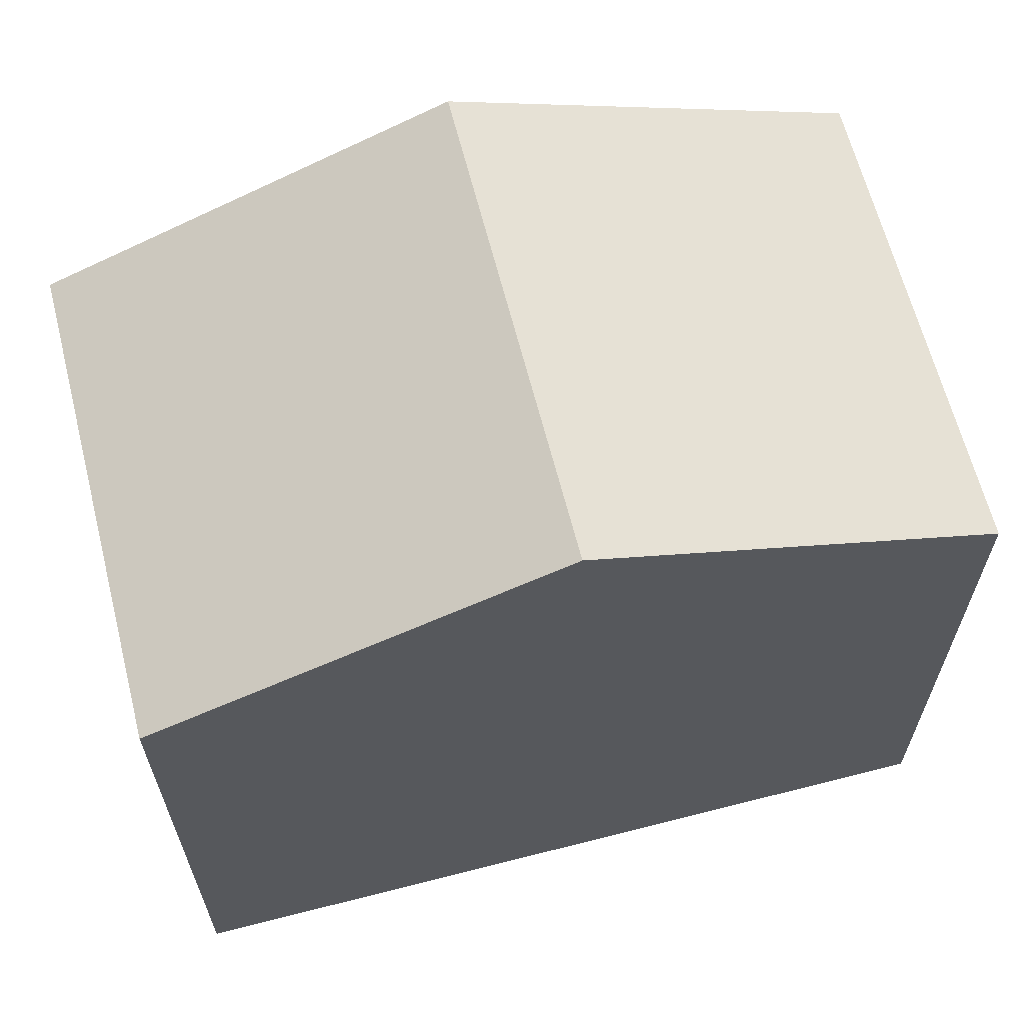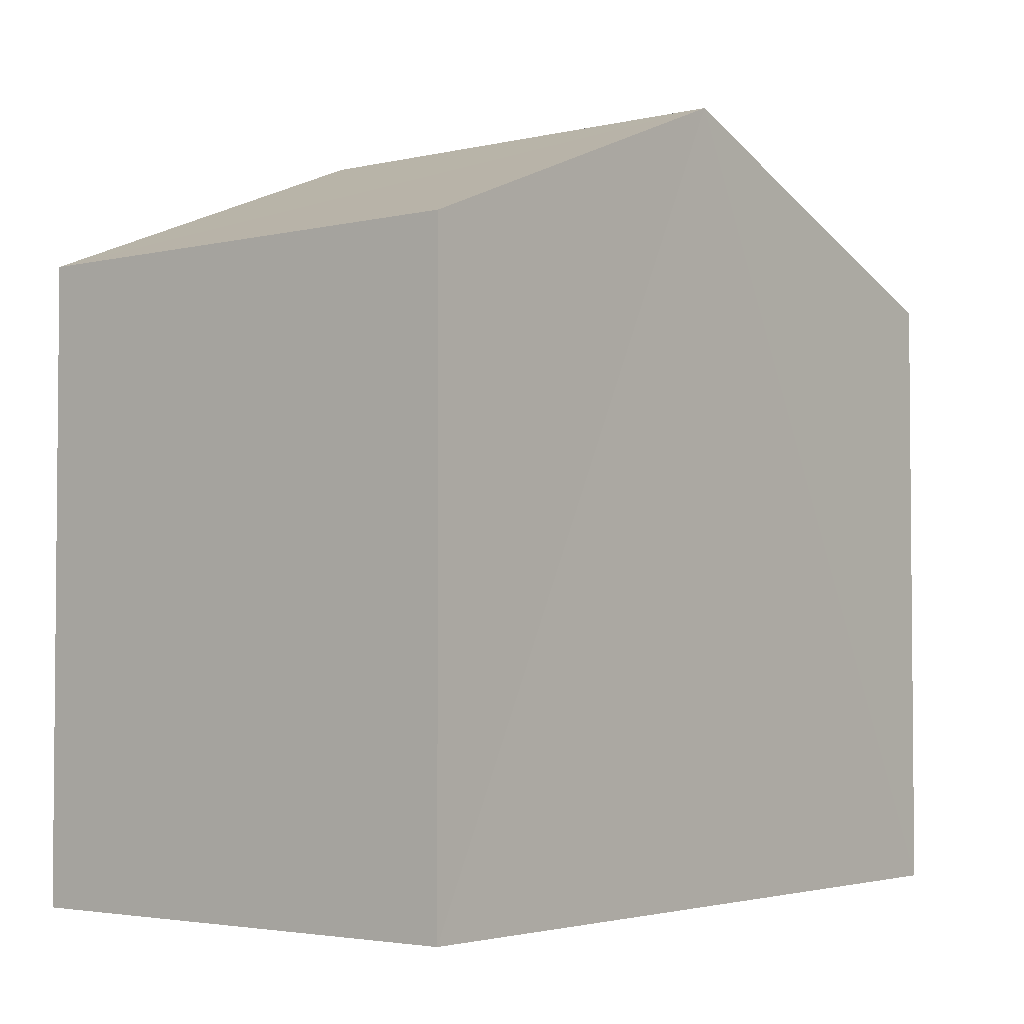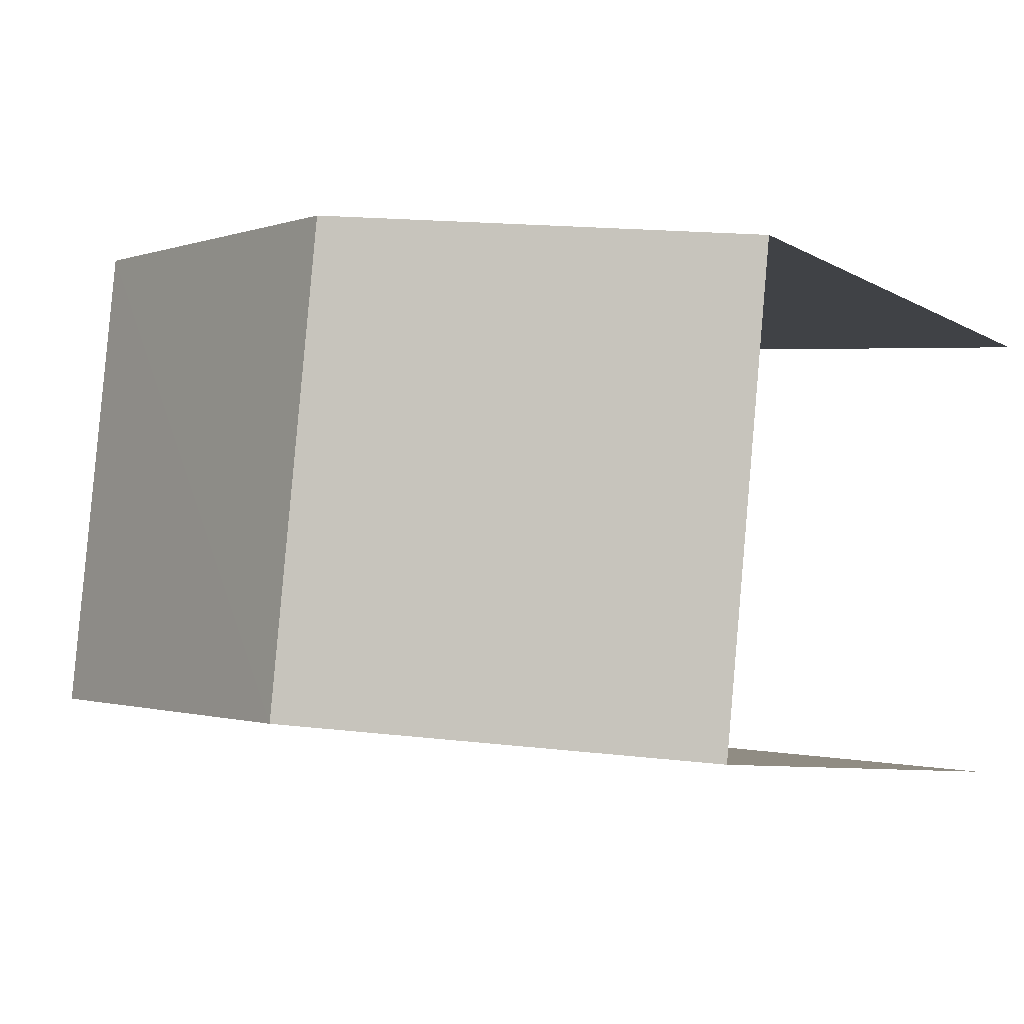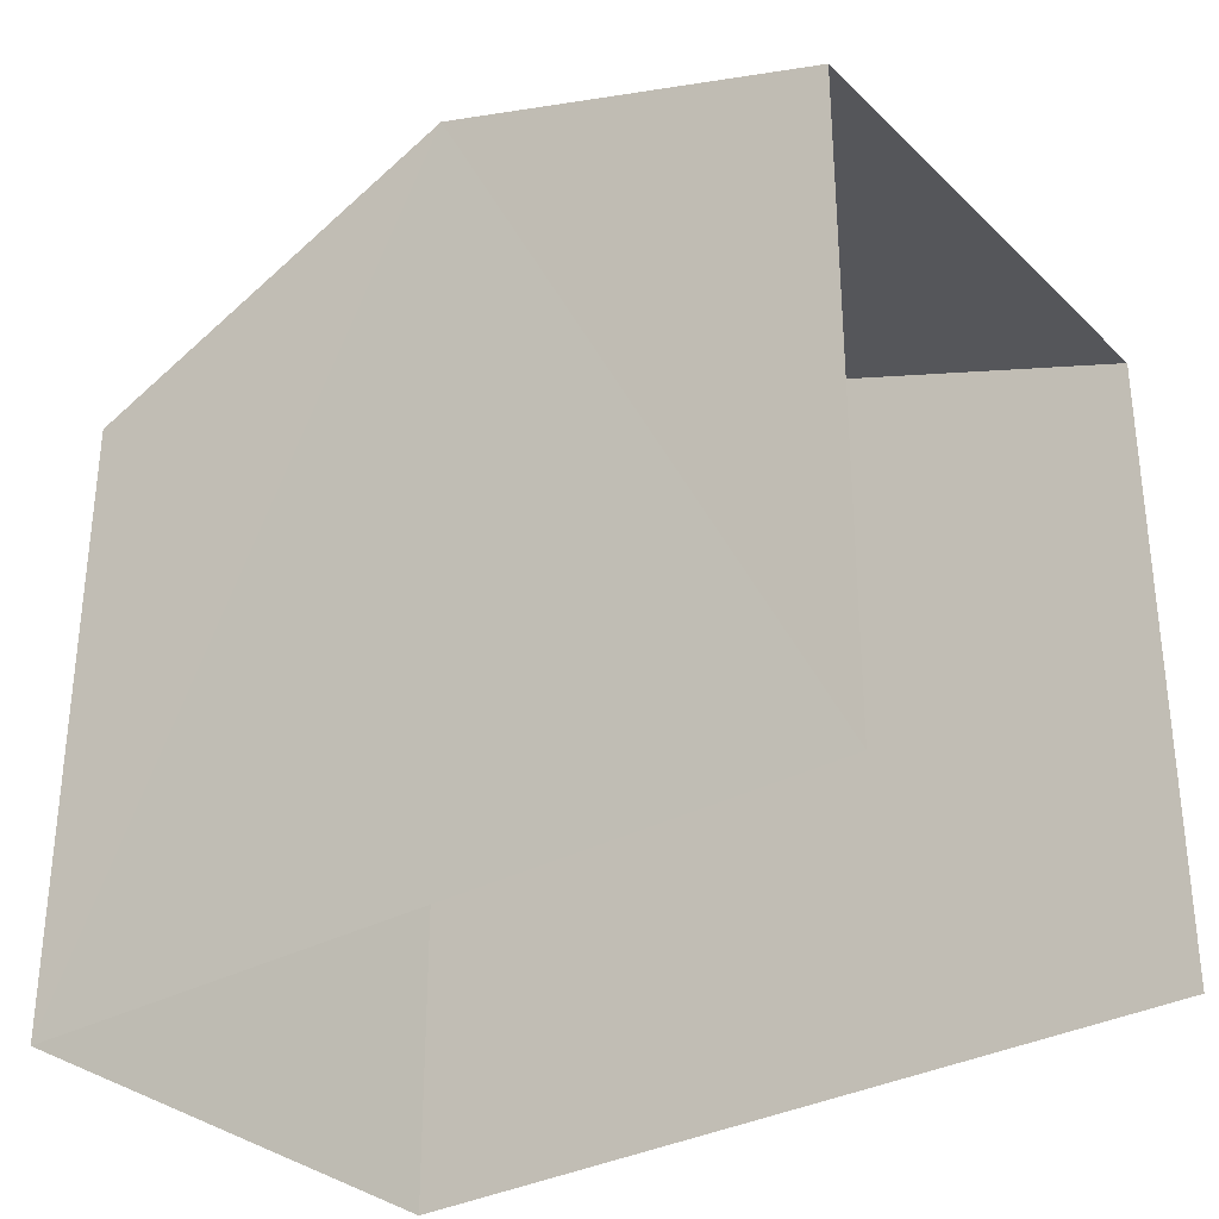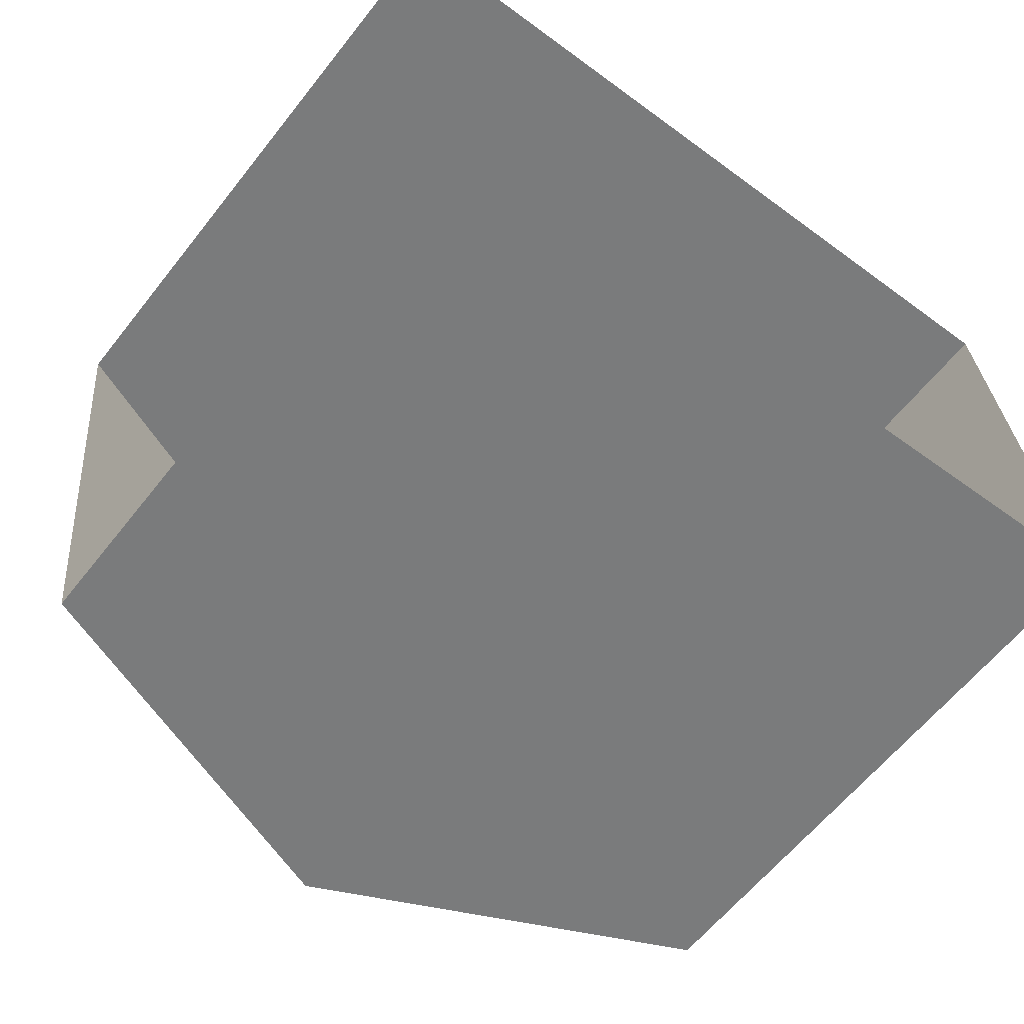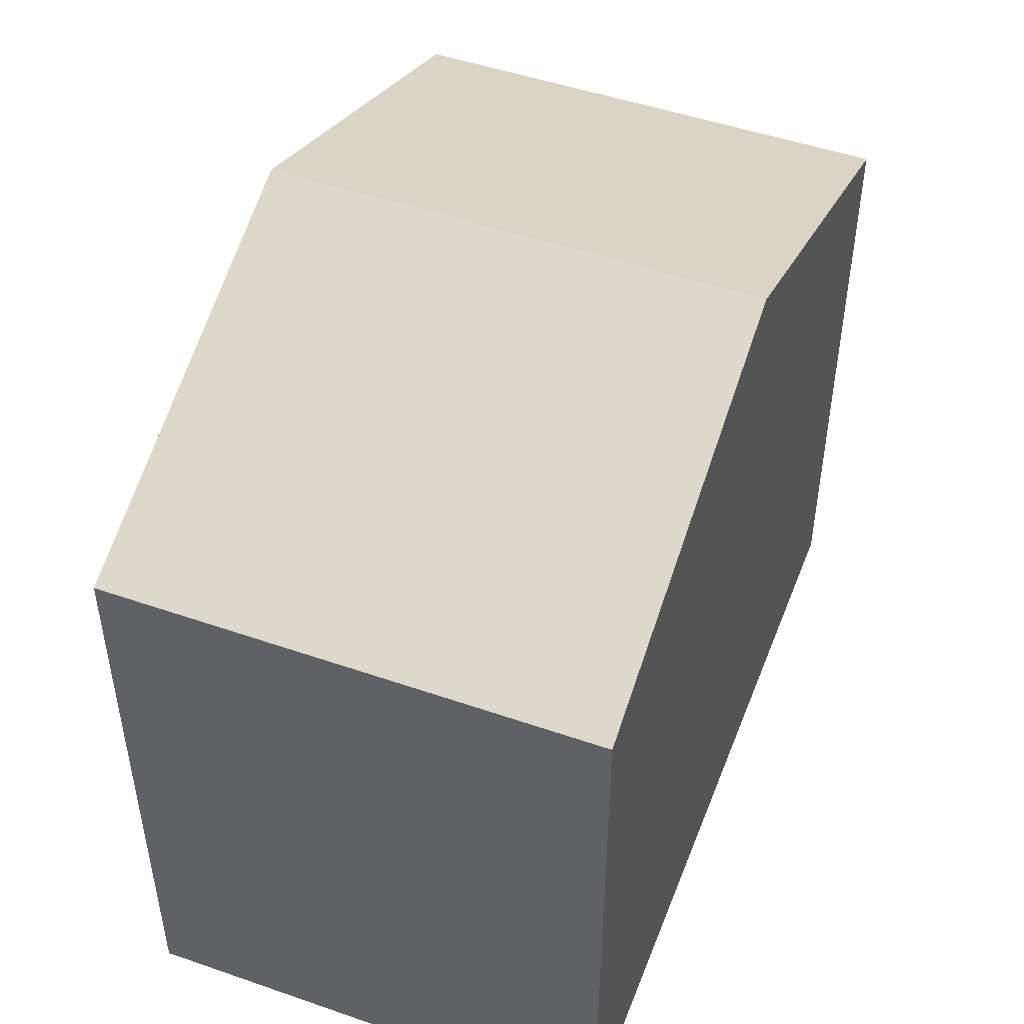
<metadata>
{"format":"obj","ext":"obj","renderer":"f3d","projection":"perspective","resolution":1024,"background":"white","views":[{"elev":64.0,"azim":160.0,"up":"+Z"},{"elev":-3.3,"azim":-57.1,"up":"+Z"},{"elev":-7.2,"azim":32.5,"up":"+Y"},{"elev":-32.4,"azim":31.5,"up":"+Z"},{"elev":-61.5,"azim":141.9,"up":"+Y"},{"elev":48.7,"azim":-74.8,"up":"+Z"}]}
</metadata>
<code>
v -3.737e+05 -1.044e+05 24.52
v -3.737e+05 -1.044e+05 24.52
v -3.737e+05 -1.044e+05 24.52
v -3.737e+05 -1.044e+05 24.52
v -3.737e+05 -1.044e+05 31.16
v -3.737e+05 -1.044e+05 31.16
v -3.737e+05 -1.044e+05 32.88
v -3.737e+05 -1.044e+05 32.88
v -3.737e+05 -1.044e+05 31.16
v -3.737e+05 -1.044e+05 31.16
f 1 2 3
f 1 4 2
f 5 1 3
f 6 5 3
f 5 6 7
f 8 5 7
f 9 10 8
f 7 9 8
f 6 3 7
f 3 2 7
f 2 9 7
f 10 4 8
f 4 1 8
f 1 5 8
f 9 2 4
f 10 9 4

</code>
